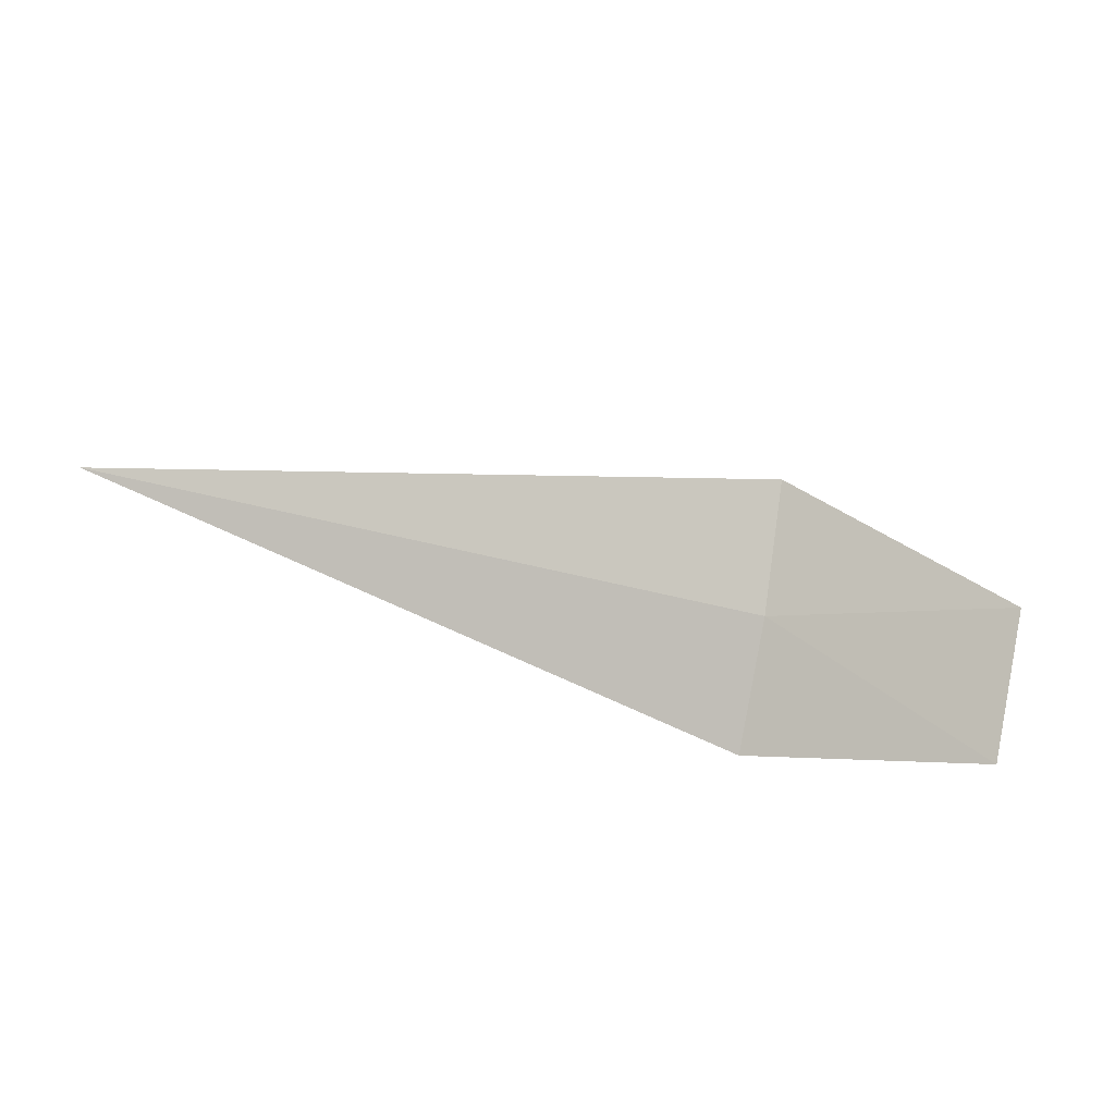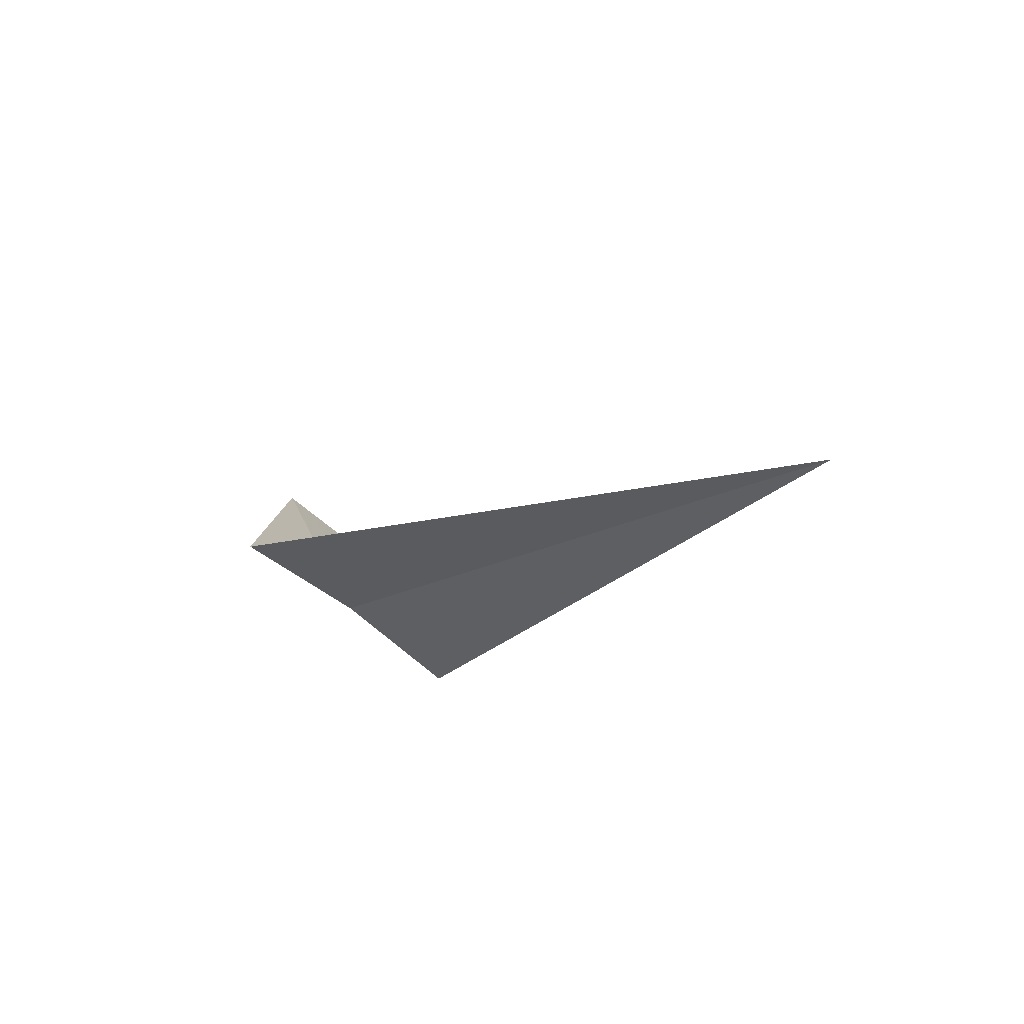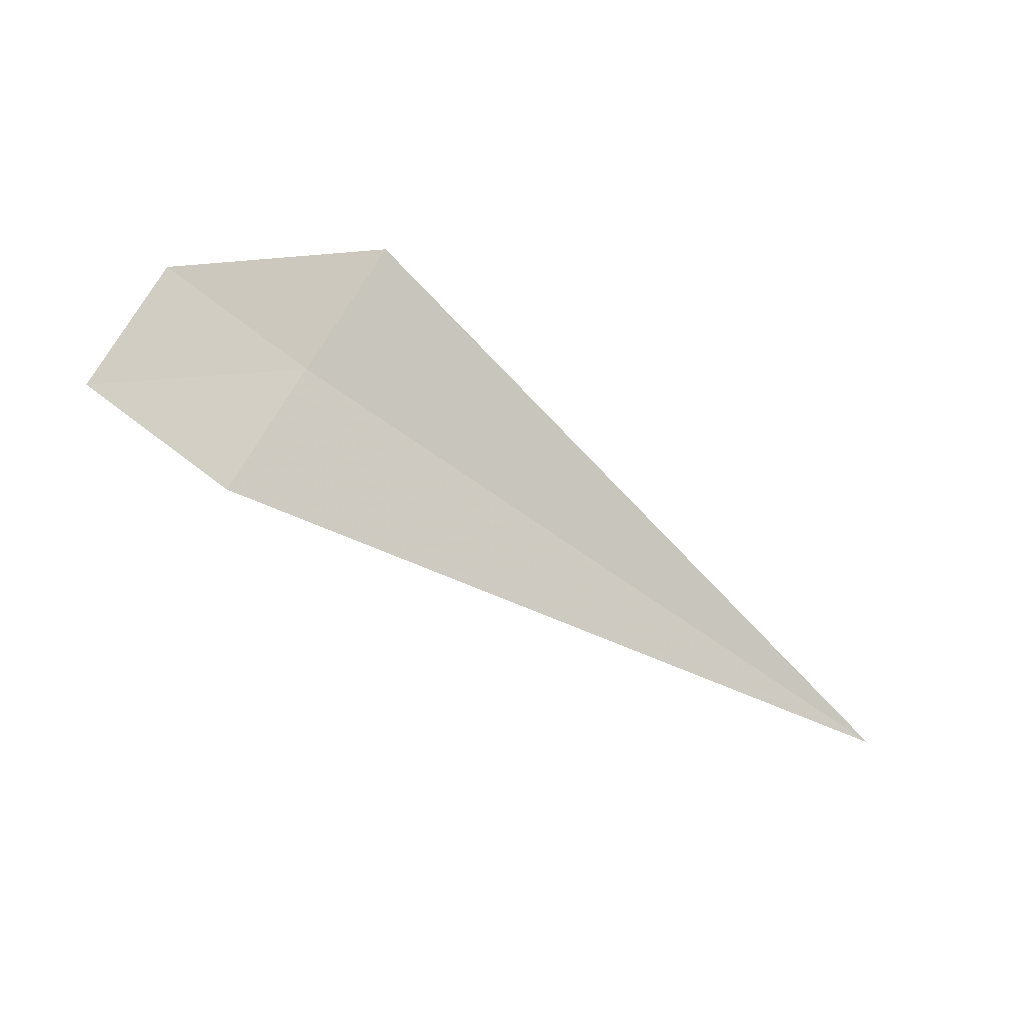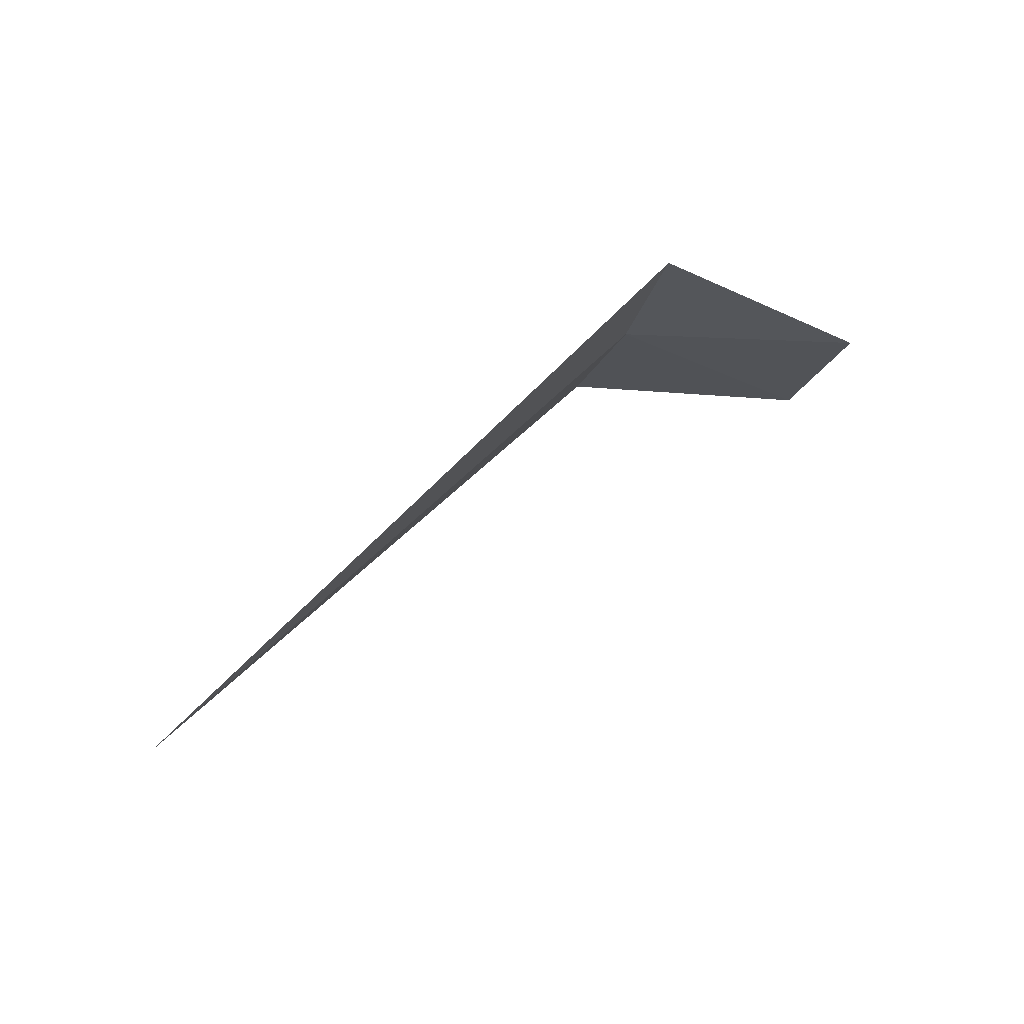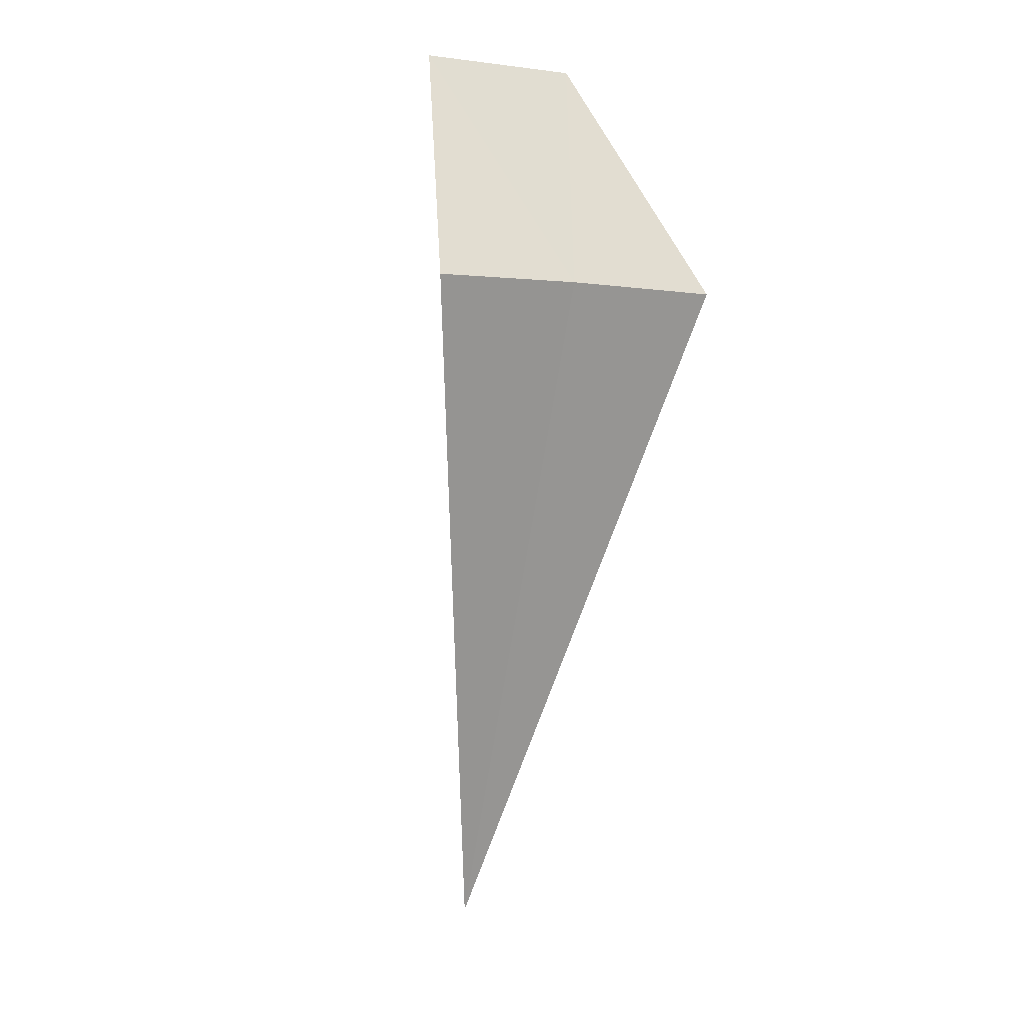
<metadata>
{"format":"obj","ext":"obj","renderer":"f3d","projection":"perspective","resolution":1024,"background":"white","views":[{"elev":-28.0,"azim":-25.1,"up":"+Y"},{"elev":-16.8,"azim":-130.5,"up":"+Z"},{"elev":-73.9,"azim":145.3,"up":"+Z"},{"elev":51.0,"azim":-49.5,"up":"+Y"},{"elev":-71.6,"azim":80.8,"up":"+Z"}]}
</metadata>
<code>
v 1.915 -11.09 26.35
v 1.915 -10.34 26.62
v -1.981 -11.09 26.35
v 1.915 -11.81 26
v 2.915 -12.06 27
v 2.915 -11.28 27.36
f 1 5 4
f 1 2 6
f 1 6 5
f 1 3 2
f 1 4 3

</code>
